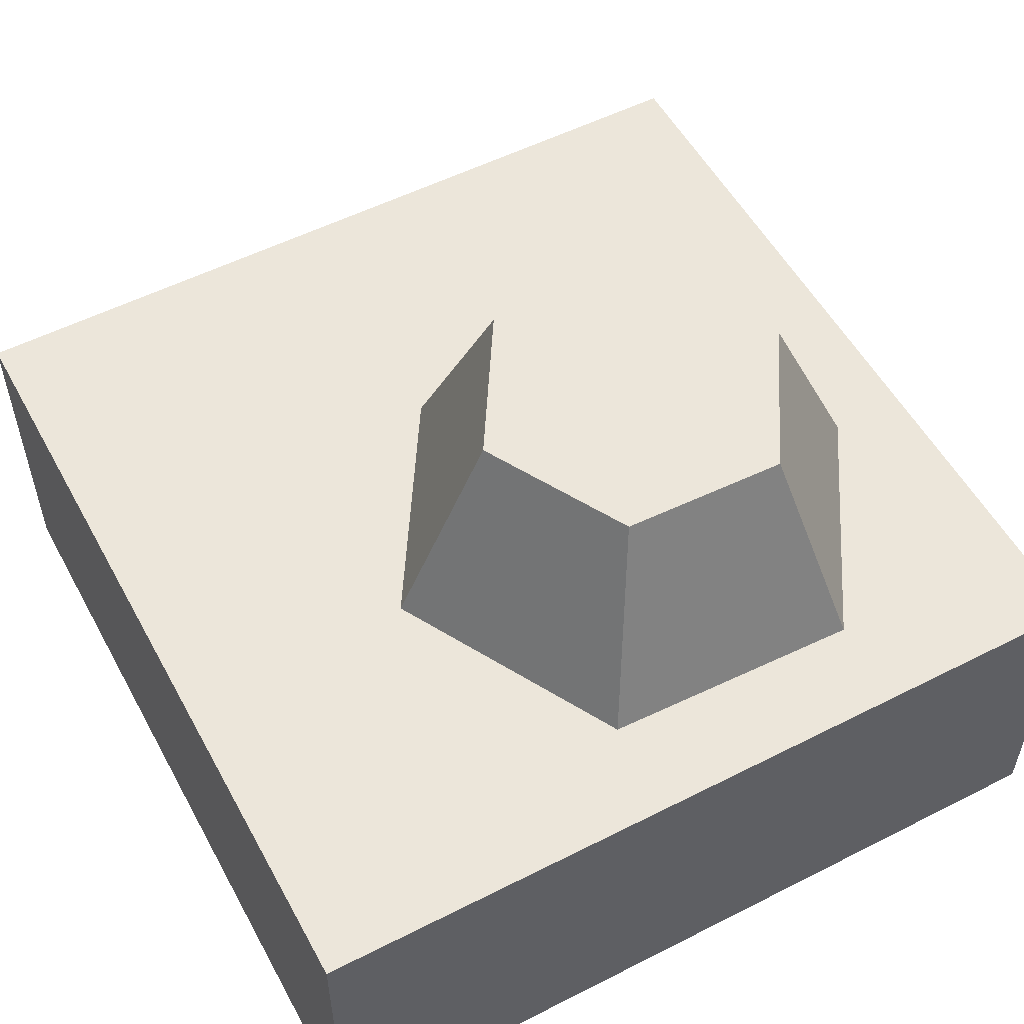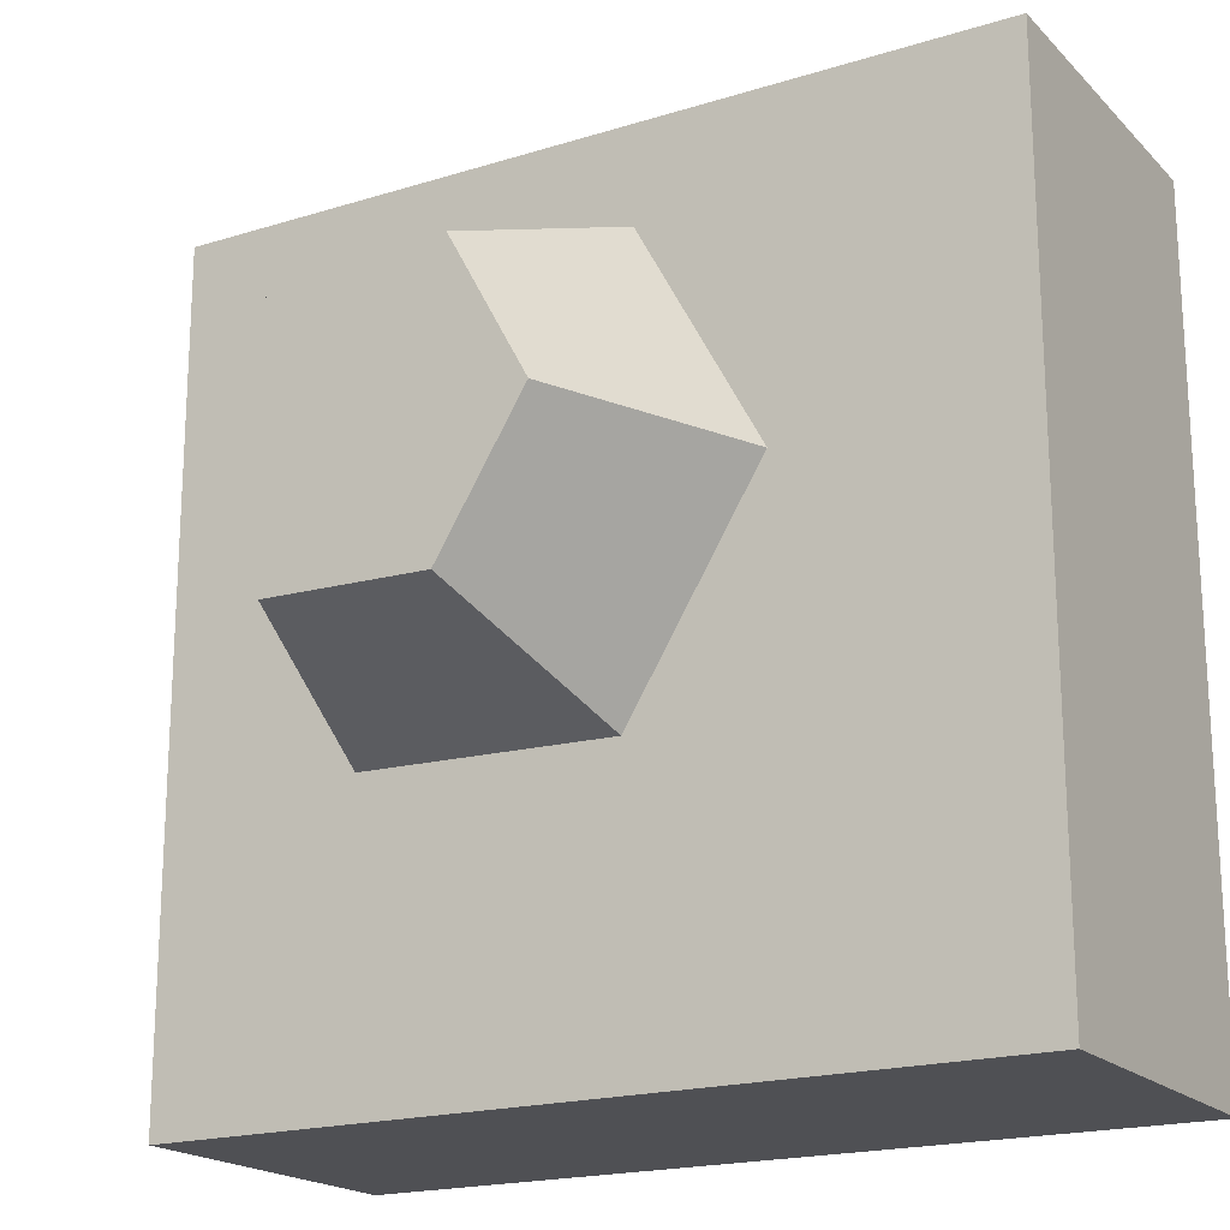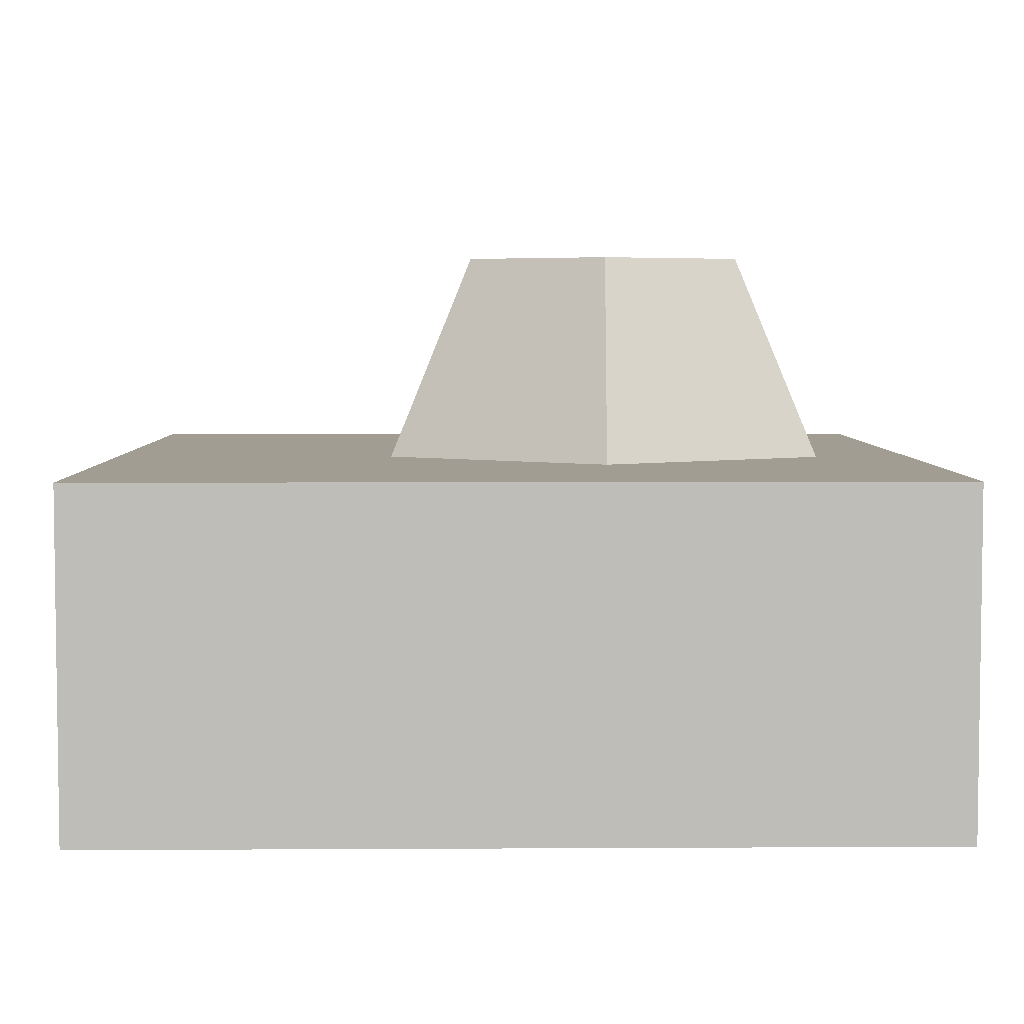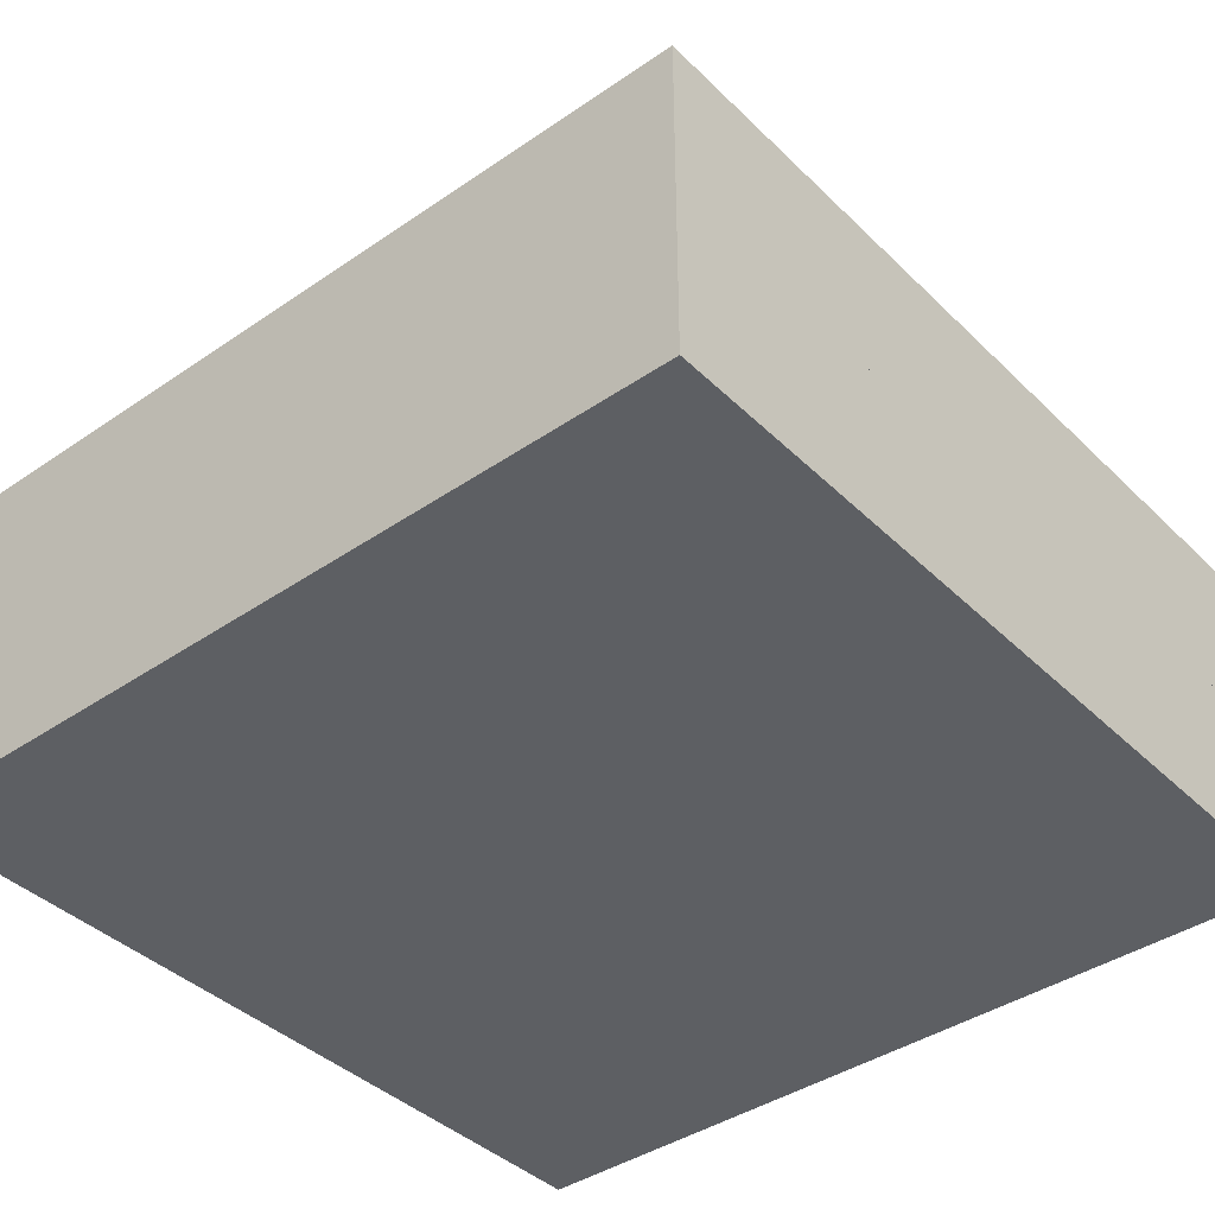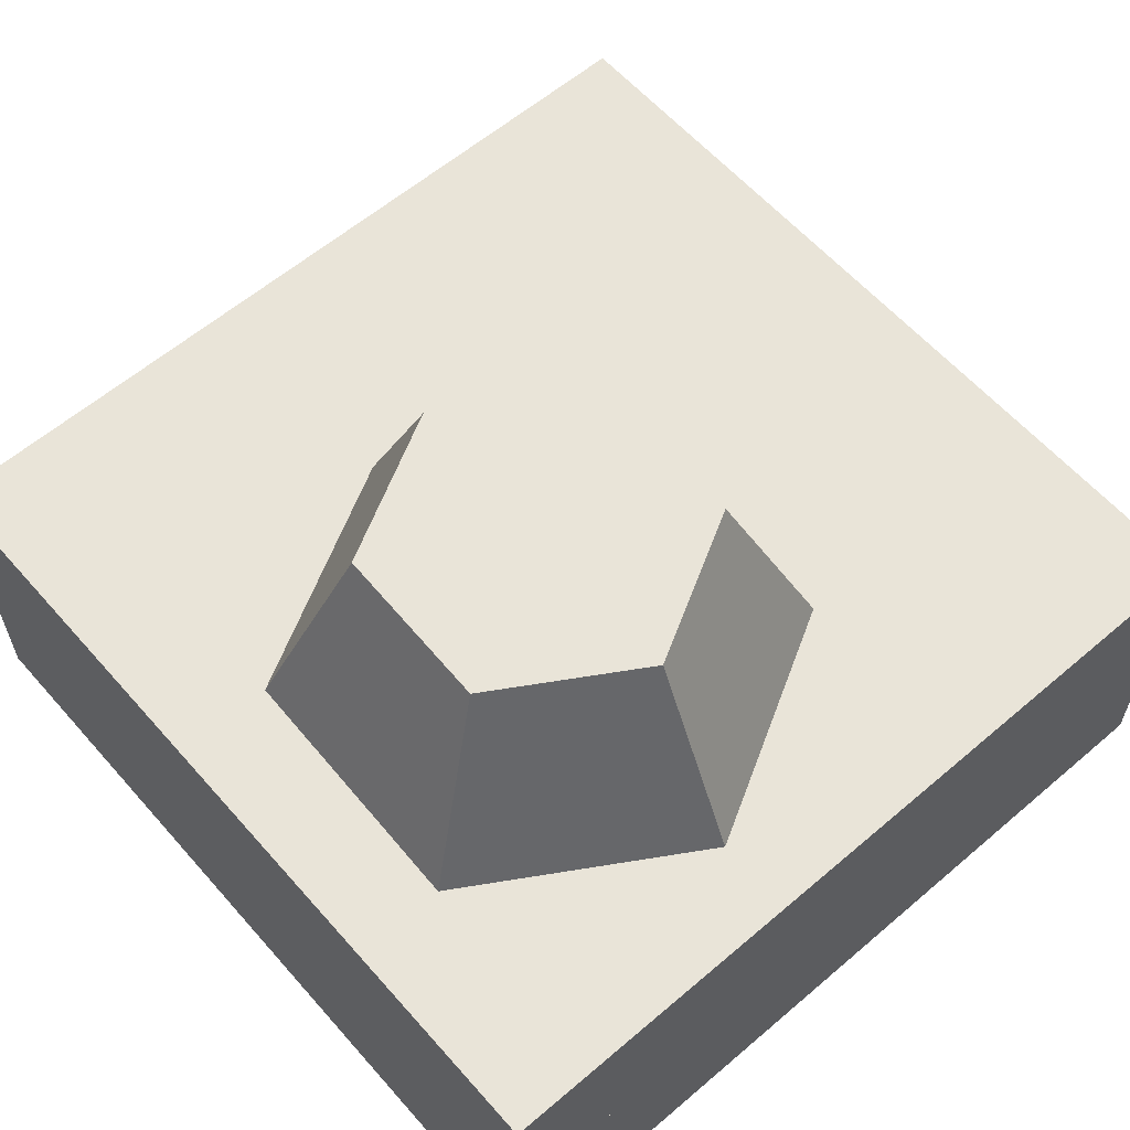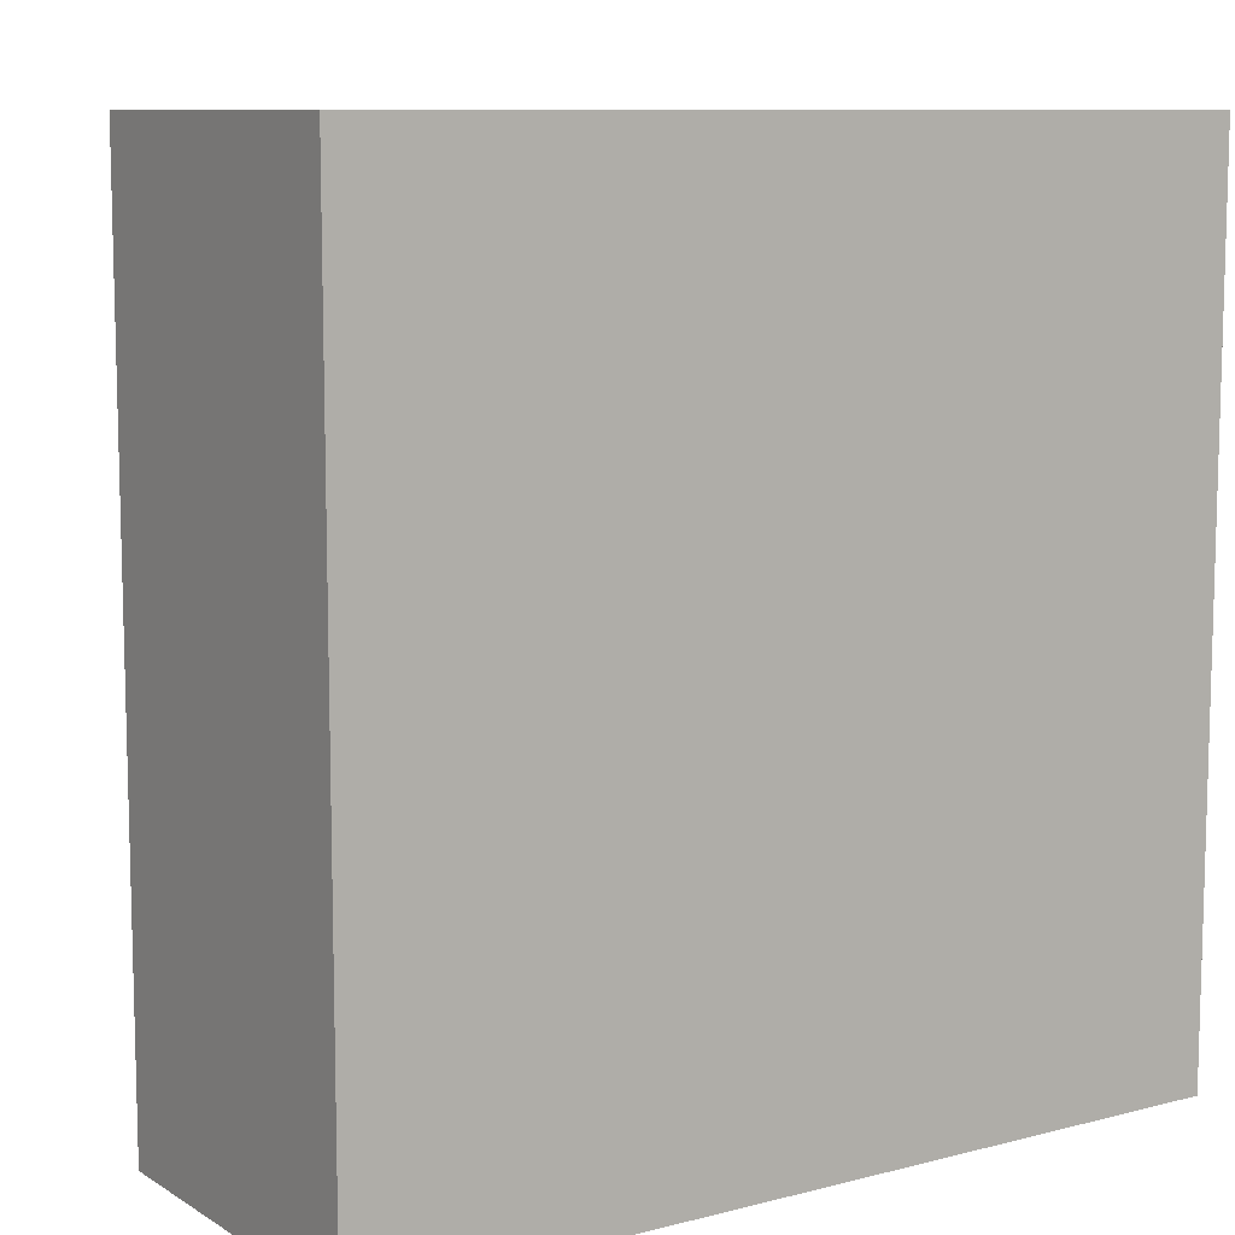
<metadata>
{"format":"obj","ext":"obj","renderer":"f3d","projection":"perspective","resolution":1024,"background":"white","views":[{"elev":54.3,"azim":-28.3,"up":"+Y"},{"elev":-19.2,"azim":-149.7,"up":"+Z"},{"elev":4.9,"azim":-91.0,"up":"+Y"},{"elev":-40.2,"azim":-139.8,"up":"+Y"},{"elev":60.2,"azim":48.9,"up":"+Y"},{"elev":9.6,"azim":-33.7,"up":"+Z"}]}
</metadata>
<code>
g tile_074
v -0.5 0 -0.5
v 0.5 0 -0.5
v -0.5 0.2 -0.5
v 0.5 0.2 -0.5
v 0.5 0 0.5
v -0.5 0 0.5
v 0.5 0.2 0.5
v -0.5 0.2 0.5
v -0.5 0.4 -0.5
v 0.5 0.4 -0.5
v 0.5 0.4 0.5
v 0.4067 0.4 0.1274
v 0.2591 0.4 -0.1452
v -0.05074 0.4 -0.1538
v -0.2131 0.4 0.1103
v 0.2443 0.4 0.3915
v -0.5 0.4 0.5
v -0.06561 0.4 0.3829
f 3 2 1
f 2 3 4
f 7 6 5
f 6 7 8
f 7 2 4
f 2 7 5
f 5 1 2
f 1 5 6
f 3 7 4
f 7 3 8
f 6 3 1
f 3 6 8
f 9 4 3
f 4 9 10
f 11 4 10
f 4 11 7
f 10 12 11
f 12 10 13
f 13 10 9
f 13 9 14
f 14 9 15
f 16 11 12
f 11 16 17
f 17 15 9
f 17 16 18
f 17 18 15
f 11 8 7
f 8 11 17
f 8 9 3
f 9 8 17
g Group
v 0.2443 0.4 0.3915
v -0.06561 0.4 0.3829
v 0.1897 0.65 0.2906
v -0.005528 0.65 0.2852
v 0.2591 0.4 -0.1452
v 0.4067 0.4 0.1274
v 0.1991 0.65 -0.04752
v 0.292 0.65 0.1243
v -0.09846 0.65 0.1134
v 0.003842 0.65 -0.05293
v -0.05074 0.4 -0.1538
v -0.2131 0.4 0.1103
f 21 20 19
f 20 21 22
f 25 24 23
f 24 25 26
f 26 22 21
f 22 26 27
f 27 26 25
f 27 25 28
f 29 25 23
f 25 29 28
f 22 30 20
f 30 22 27
f 26 19 24
f 19 26 21
f 27 29 30
f 29 27 28
f 24 20 19
f 20 24 30
f 30 24 23
f 30 23 29

</code>
